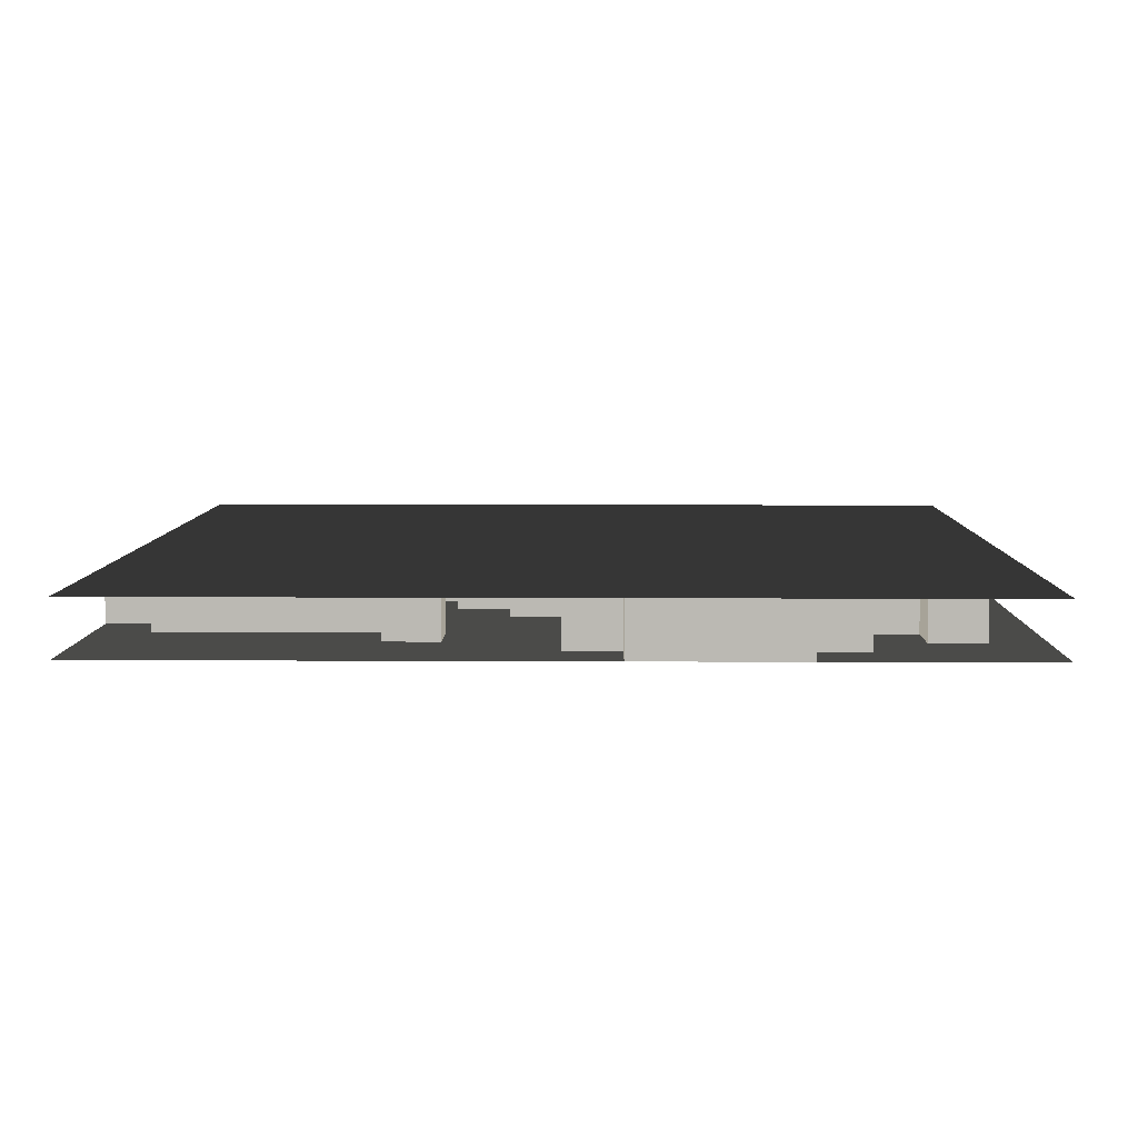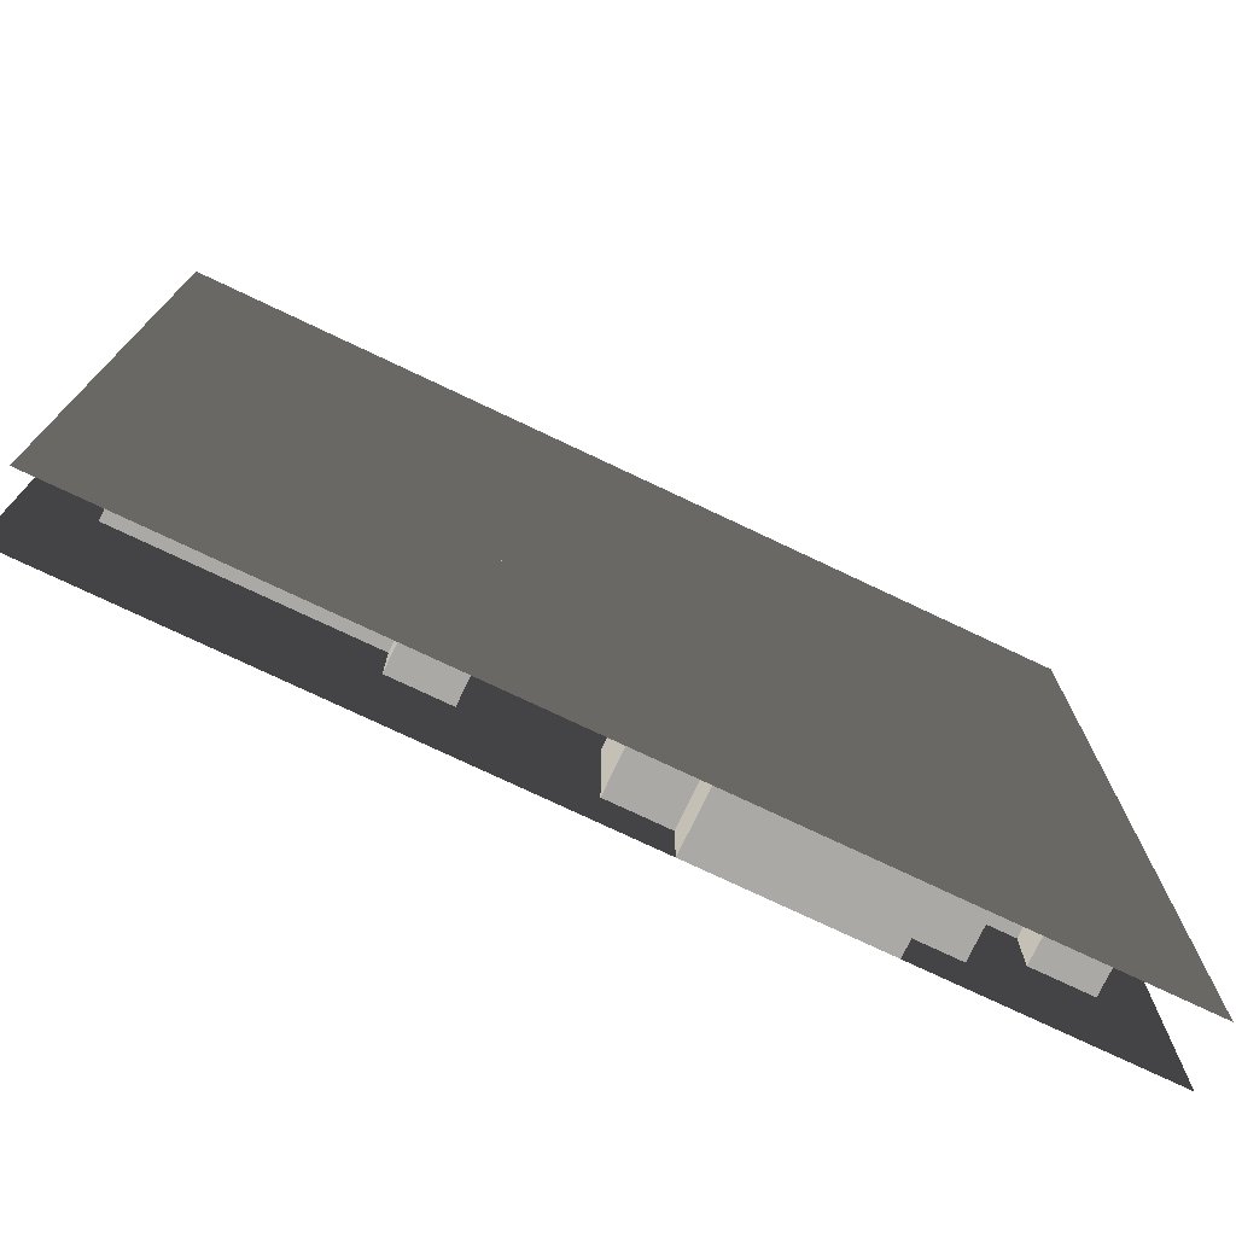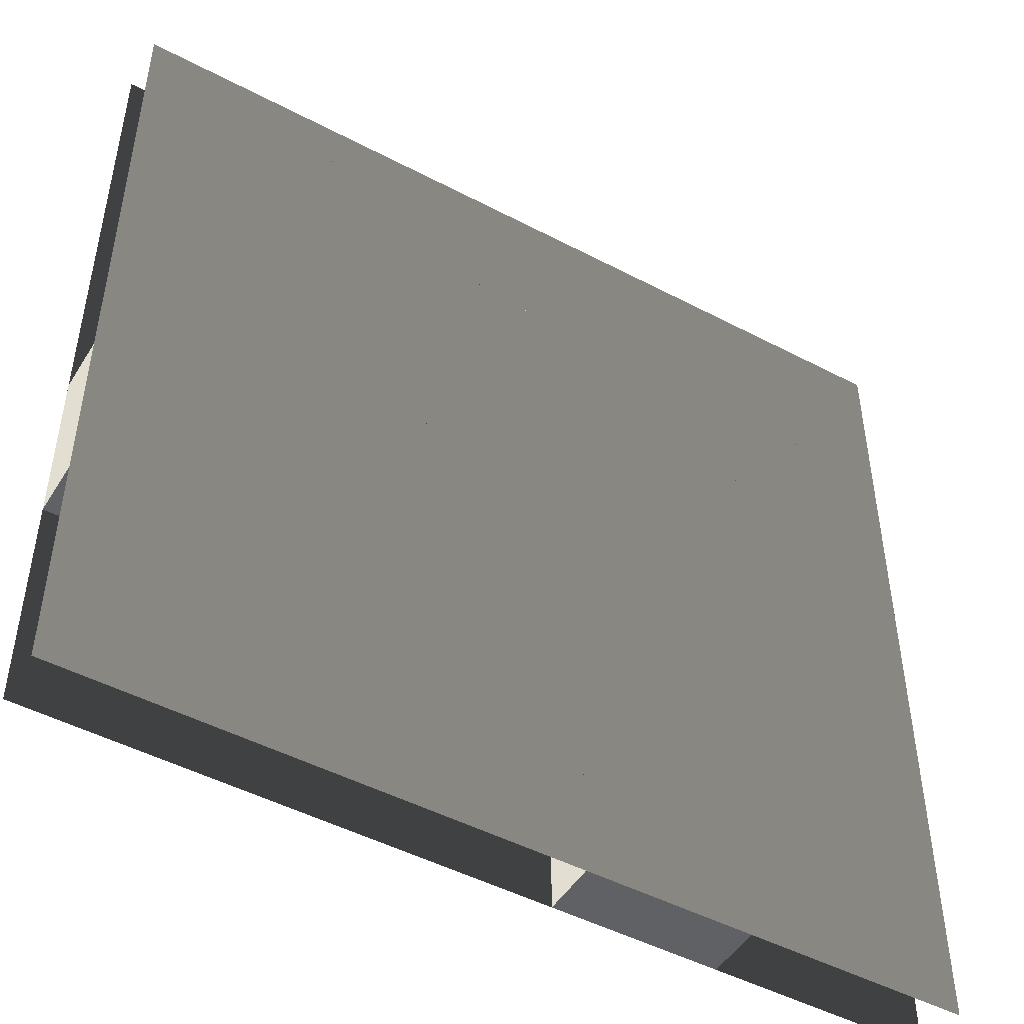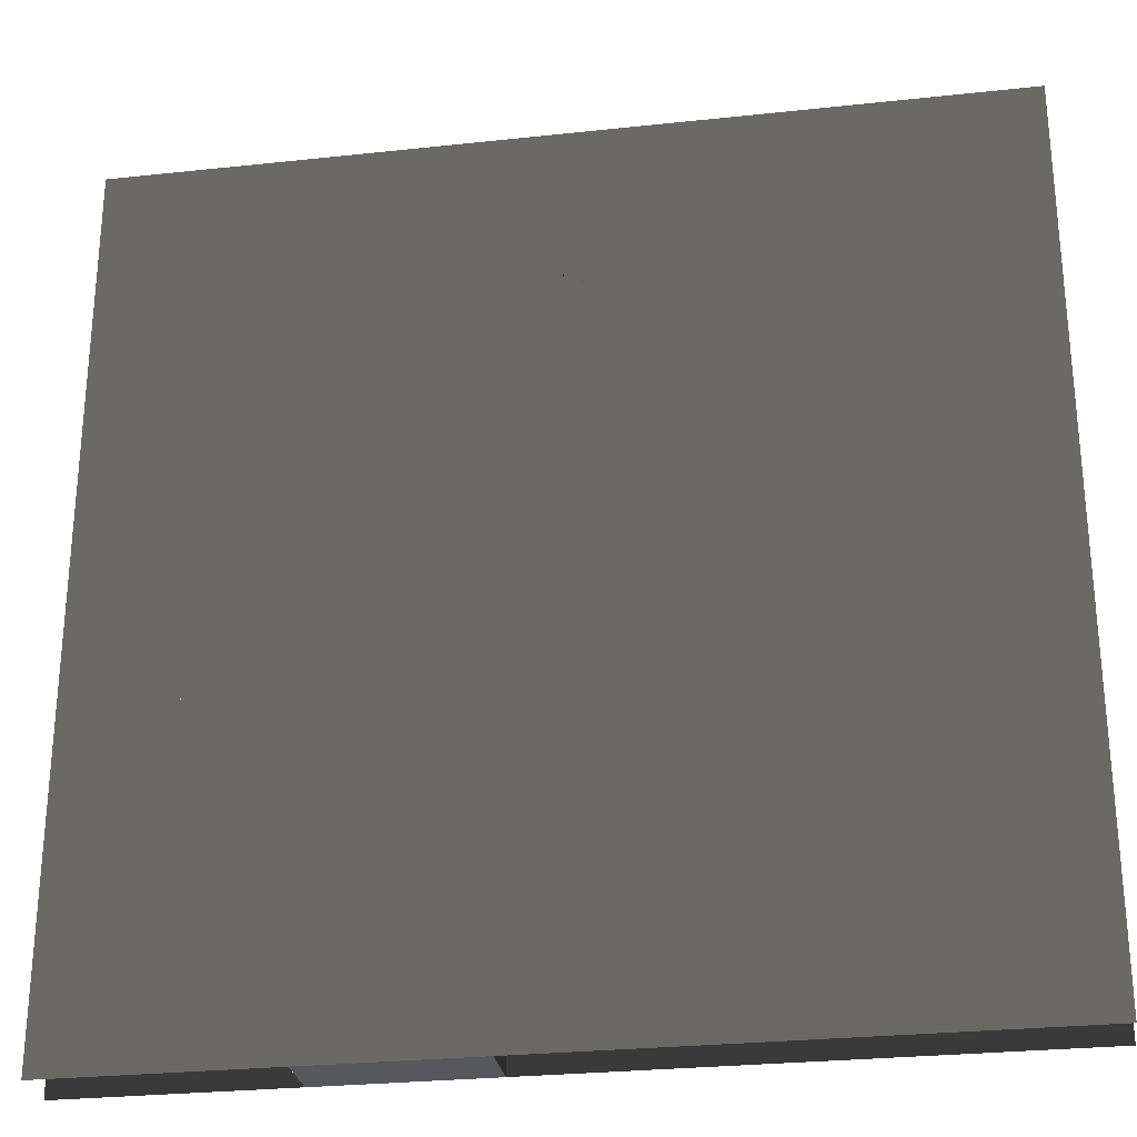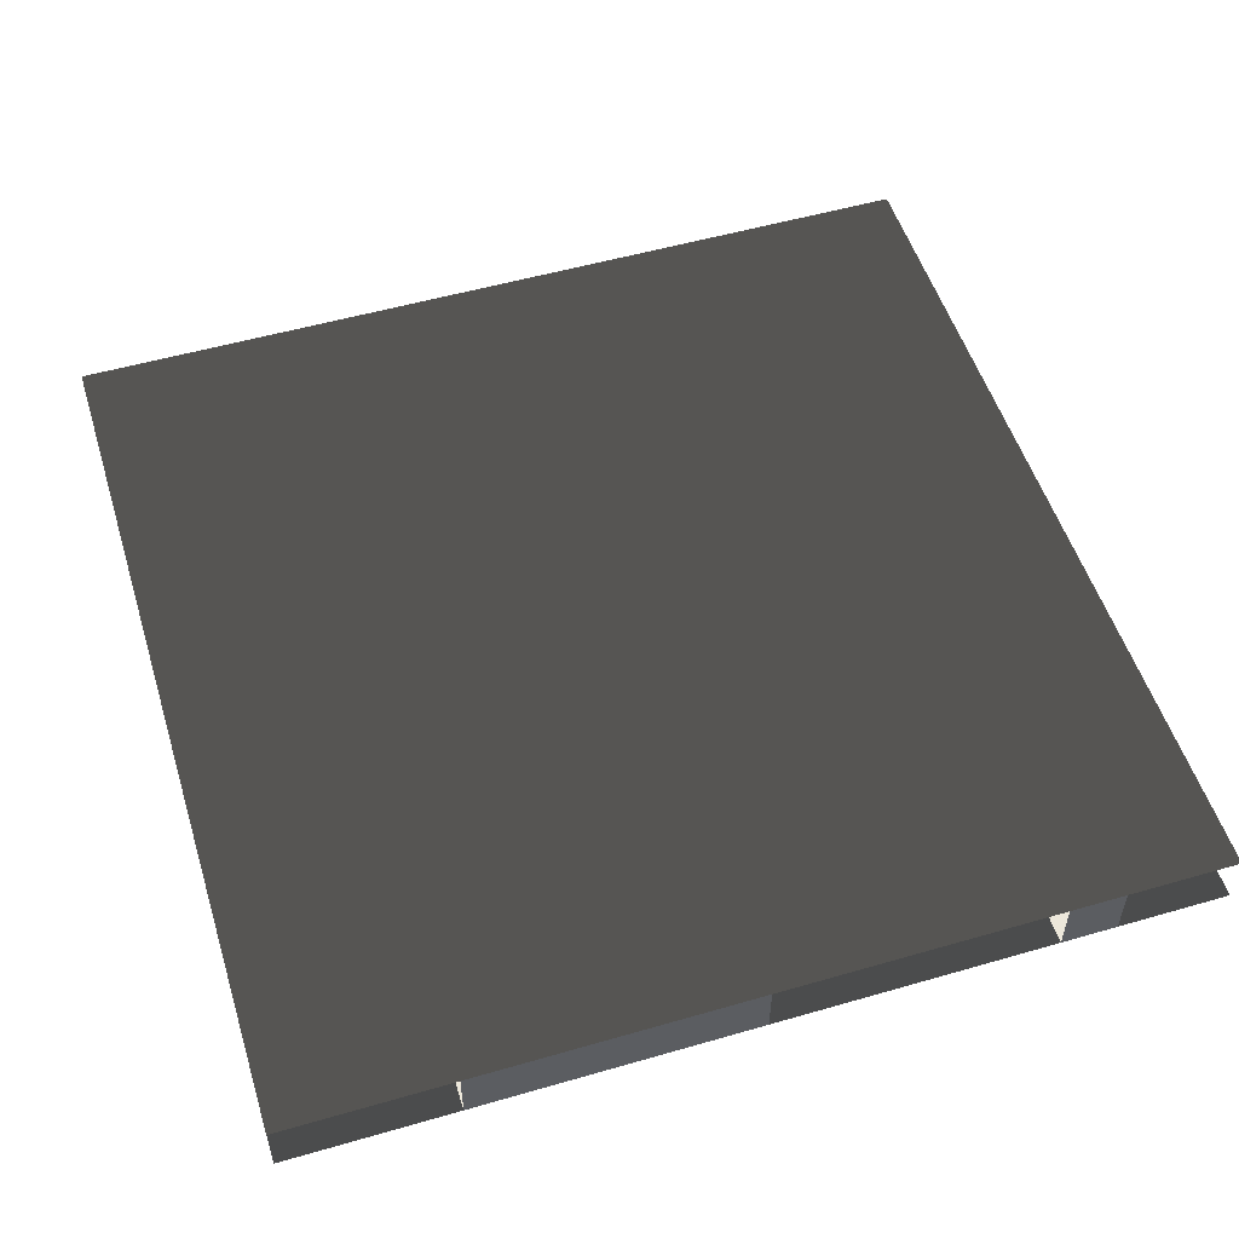
<metadata>
{"format":"obj","ext":"obj","renderer":"f3d","projection":"perspective","resolution":1024,"background":"white","views":[{"elev":6.8,"azim":-179.0,"up":"+Y"},{"elev":-75.5,"azim":154.6,"up":"+Z"},{"elev":-48.2,"azim":149.5,"up":"+Z"},{"elev":-27.7,"azim":9.4,"up":"+Z"},{"elev":53.1,"azim":-17.2,"up":"+Y"}]}
</metadata>
<code>
v 0.5 -0.5 -0.5
v 0.5 -0.5 0.5
v -0.5 -0.5 -0.5
v -0.5 -0.5 0.5
f 3 4 2 1
v 0.5 -0.4375 -0.5
v 0.5 -0.4375 0.5
v -0.5 -0.4375 -0.5
v -0.5 -0.4375 0.5
f 7 8 6 5
v 0.5 -0.5 -0.25
v 0.5 -0.4375 -0.25
v 0.4375 -0.5 -0.25
v 0.4375 -0.4375 -0.25
f 11 12 10 9
v 0.5 -0.5 -0.1875
v 0.5 -0.4375 -0.1875
f 13 14 10 9
v 0.5 -0.5 -0.125
v 0.5 -0.4375 -0.125
f 15 16 14 13
v 0.5 -0.5 -0.0625
v 0.4375 -0.5 -0.0625
v 0.5 -0.4375 -0.0625
v 0.4375 -0.4375 -0.0625
f 19 20 18 17
f 17 19 16 15
v 0.4375 -0.5 -0.3125
v 0.4375 -0.4375 -0.3125
v 0.375 -0.5 -0.3125
v 0.375 -0.4375 -0.3125
f 23 24 22 21
f 11 12 22 21
v 0.4375 -0.5 0
v 0.375 -0.5 0
v 0.4375 -0.4375 0
v 0.375 -0.4375 0
f 27 28 26 25
f 25 27 20 18
v 0.4375 -0.5 0.0625
v 0.4375 -0.4375 0.0625
v 0.375 -0.5 0.0625
v 0.375 -0.4375 0.0625
f 31 32 30 29
v 0.4375 -0.5 0.125
v 0.4375 -0.4375 0.125
f 33 34 30 29
v 0.4375 -0.5 0.1875
v 0.4375 -0.4375 0.1875
f 35 36 34 33
v 0.4375 -0.5 0.25
v 0.375 -0.5 0.25
v 0.4375 -0.4375 0.25
v 0.375 -0.4375 0.25
f 39 40 38 37
f 37 39 36 35
v 0.4375 -0.5 0.3125
v 0.4375 -0.4375 0.3125
v 0.375 -0.5 0.3125
v 0.375 -0.4375 0.3125
f 43 44 42 41
v 0.4375 -0.5 0.375
v 0.4375 -0.4375 0.375
f 45 46 42 41
v 0.4375 -0.5 0.4375
v 0.375 -0.5 0.4375
v 0.4375 -0.4375 0.4375
v 0.375 -0.4375 0.4375
f 49 50 48 47
f 47 49 46 45
v 0.3125 -0.5 -0.3125
v 0.3125 -0.4375 -0.3125
f 51 52 24 23
v 0.3125 -0.5 -0.125
v 0.3125 -0.4375 -0.125
v 0.3125 -0.5 -0.0625
v 0.3125 -0.4375 -0.0625
f 55 56 54 53
v 0.3125 -0.5 0
v 0.3125 -0.4375 0
f 28 58 57 26
f 57 58 56 55
v 0.3125 -0.5 0.0625
v 0.3125 -0.4375 0.0625
f 59 60 32 31
v 0.3125 -0.5 0.1875
v 0.3125 -0.4375 0.1875
v 0.3125 -0.5 0.25
v 0.3125 -0.4375 0.25
f 63 64 62 61
v 0.3125 -0.5 0.3125
v 0.3125 -0.4375 0.3125
f 65 66 64 63
f 43 44 40 38
v 0.375 -0.5 0.5
v 0.3125 -0.5 0.5
v 0.375 -0.4375 0.5
v 0.3125 -0.4375 0.5
f 69 70 68 67
v 0.3125 -0.5 0.4375
v 0.3125 -0.4375 0.4375
f 68 70 72 71
f 67 69 50 48
v 0.25 -0.5 -0.3125
v 0.25 -0.4375 -0.3125
f 73 74 52 51
v 0.25 -0.5 -0.125
v 0.25 -0.4375 -0.125
f 54 76 75 53
v 0.25 -0.5 -0.1875
v 0.25 -0.4375 -0.1875
f 75 76 78 77
v 0.25 -0.5 0
v 0.25 -0.4375 0
f 79 80 58 57
f 59 60 58 57
v 0.25 -0.5 0.0625
v 0.25 -0.4375 0.0625
v 0.25 -0.5 0.125
v 0.25 -0.4375 0.125
f 83 84 82 81
v 0.25 -0.5 0.1875
v 0.25 -0.4375 0.1875
f 62 86 85 61
v 0.25 -0.5 0.3125
v 0.25 -0.4375 0.3125
f 87 88 66 65
v 0.25 -0.5 0.375
v 0.25 -0.4375 0.375
f 89 90 88 87
v 0.25 -0.5 0.4375
v 0.25 -0.4375 0.4375
f 72 92 91 71
f 91 92 90 89
v 0.1875 -0.5 -0.3125
v 0.1875 -0.4375 -0.3125
f 93 94 74 73
v 0.1875 -0.5 -0.25
v 0.1875 -0.4375 -0.25
f 95 96 94 93
v 0.1875 -0.5 -0.1875
v 0.1875 -0.4375 -0.1875
f 78 98 97 77
f 97 98 96 95
v 0.1875 -0.5 0.0625
v 0.1875 -0.4375 0.0625
f 82 100 99 81
v 0.1875 -0.5 0
v 0.1875 -0.4375 0
f 101 102 80 79
v 0.1875 -0.5 0.125
v 0.1875 -0.4375 0.125
f 103 104 84 83
v 0.25 -0.5 0.25
v 0.1875 -0.5 0.25
v 0.25 -0.4375 0.25
v 0.1875 -0.4375 0.25
f 107 108 106 105
f 105 107 86 85
v 0.125 -0.5 -0.3125
v 0.125 -0.4375 -0.3125
f 94 110 109 93
v 0.1875 -0.5 -0.375
v 0.1875 -0.4375 -0.375
v 0.125 -0.5 -0.375
v 0.125 -0.4375 -0.375
f 113 114 112 111
f 109 110 114 113
f 93 94 112 111
v 0.1875 -0.5 -0.0625
v 0.1875 -0.4375 -0.0625
v 0.125 -0.5 -0.0625
v 0.125 -0.4375 -0.0625
f 117 118 116 115
f 101 102 116 115
v 0.125 -0.5 0.0625
v 0.125 -0.4375 0.0625
f 100 120 119 99
v 0.125 -0.5 0
v 0.125 -0.4375 0
f 119 120 122 121
v 0.125 -0.5 0.125
v 0.125 -0.4375 0.125
f 123 124 104 103
v 0.1875 -0.5 0.3125
v 0.1875 -0.4375 0.3125
f 125 126 108 106
v 0.1875 -0.5 0.375
v 0.1875 -0.4375 0.375
f 127 128 126 125
v 0.1875 -0.5 0.4375
v 0.125 -0.5 0.4375
v 0.1875 -0.4375 0.4375
v 0.125 -0.4375 0.4375
f 131 132 130 129
v 0.125 -0.5 0.375
v 0.125 -0.4375 0.375
f 130 132 134 133
f 129 131 128 127
v 0.125 -0.5 -0.125
v 0.125 -0.4375 -0.125
v 0.0625 -0.5 -0.125
v 0.0625 -0.4375 -0.125
f 137 138 136 135
f 117 118 136 135
v 0.0625 -0.5 0
v 0.0625 -0.4375 0
f 122 140 139 121
v 0.0625 -0.5 0.125
v 0.0625 -0.4375 0.125
f 141 142 124 123
v 0.0625 -0.5 0.375
v 0.0625 -0.4375 0.375
f 134 144 143 133
v 0.0625 -0.5 0.3125
v 0.0625 -0.4375 0.3125
f 143 144 146 145
v 0.0625 -0.5 -0.1875
v 0.0625 -0.4375 -0.1875
v -0 -0.5 -0.1875
v -0 -0.4375 -0.1875
f 149 150 148 147
f 137 138 148 147
v -0 -0.5 0
v -0 -0.4375 0
f 140 152 151 139
v 0.0625 -0.5 0.0625
v 0.0625 -0.4375 0.0625
v -0 -0.5 0.0625
v -0 -0.4375 0.0625
f 155 156 154 153
v -0 -0.5 0.125
v -0 -0.4375 0.125
f 157 158 156 155
f 141 142 154 153
v -0 -0.5 0.1875
v -0 -0.4375 0.1875
v -0 -0.5 0.25
v -0 -0.4375 0.25
f 161 162 160 159
v -0 -0.5 0.3125
v -0 -0.4375 0.3125
f 146 164 163 145
f 163 164 162 161
v -0 -0.5 -0.4375
v -0 -0.4375 -0.4375
v -0.0625 -0.5 -0.4375
v -0.0625 -0.4375 -0.4375
f 167 168 166 165
v -0.0625 -0.5 -0.375
v -0.0625 -0.4375 -0.375
f 169 170 168 167
v -0 -0.5 -0.375
v -0 -0.4375 -0.375
f 171 172 166 165
v -0 -0.5 -0.3125
v -0.0625 -0.5 -0.3125
v -0 -0.4375 -0.3125
v -0.0625 -0.4375 -0.3125
f 175 176 174 173
f 174 176 170 169
f 173 175 172 171
v -0 -0.5 -0.25
v -0 -0.4375 -0.25
v -0.0625 -0.5 -0.25
v -0.0625 -0.4375 -0.25
f 179 180 178 177
v -0.0625 -0.5 -0.1875
v -0.0625 -0.4375 -0.1875
f 181 182 180 179
f 149 150 178 177
v -0.0625 -0.5 0
v -0.0625 -0.4375 0
f 152 184 183 151
v -0.0625 -0.5 0.1875
v -0.0625 -0.4375 0.1875
f 160 186 185 159
v -0.0625 -0.5 0.125
v -0.0625 -0.4375 0.125
f 187 188 158 157
f 185 186 188 187
v -0.0625 -0.5 0.3125
v -0.0625 -0.4375 0.3125
f 189 190 164 163
v -0.0625 -0.5 0.375
v -0.0625 -0.4375 0.375
f 191 192 190 189
v -0 -0.5 0.375
v -0 -0.4375 0.375
f 193 194 164 163
v -0 -0.5 0.4375
v -0 -0.4375 0.4375
f 195 196 194 193
v -0 -0.5 0.5
v -0.0625 -0.5 0.5
v -0 -0.4375 0.5
v -0.0625 -0.4375 0.5
f 199 200 198 197
f 197 199 196 195
v -0.125 -0.5 -0.4375
v -0.125 -0.4375 -0.4375
f 168 202 201 167
v -0.0625 -0.5 -0.5
v -0.0625 -0.4375 -0.5
v -0.125 -0.5 -0.5
v -0.125 -0.4375 -0.5
f 205 206 204 203
f 167 168 204 203
v -0.125 -0.5 -0.1875
v -0.125 -0.4375 -0.1875
f 207 208 182 181
v -0.0625 -0.5 0.0625
v -0.125 -0.5 0.0625
v -0.0625 -0.4375 0.0625
v -0.125 -0.4375 0.0625
f 211 212 210 209
f 209 211 184 183
v -0.125 -0.5 0.375
v -0.125 -0.4375 0.375
f 213 214 192 191
v -0.125 -0.5 0.4375
v -0.125 -0.4375 0.4375
f 215 216 214 213
v -0.125 -0.5 0.5
v -0.125 -0.4375 0.5
f 200 218 217 198
v -0.1875 -0.5 -0.4375
v -0.1875 -0.4375 -0.4375
f 202 220 219 201
v -0.1875 -0.5 -0.5
v -0.1875 -0.4375 -0.5
f 221 222 206 205
v -0.125 -0.5 -0.3125
v -0.1875 -0.5 -0.3125
v -0.125 -0.4375 -0.3125
v -0.1875 -0.4375 -0.3125
f 225 226 224 223
v -0.125 -0.5 -0.375
v -0.125 -0.4375 -0.375
v -0.1875 -0.5 -0.375
v -0.1875 -0.4375 -0.375
f 229 230 228 227
f 223 225 228 227
v -0.1875 -0.5 -0.1875
v -0.1875 -0.4375 -0.1875
f 231 232 208 207
v -0.1875 -0.5 -0.125
v -0.1875 -0.4375 -0.125
f 233 234 232 231
v -0.125 -0.5 0.125
v -0.1875 -0.5 0.125
v -0.125 -0.4375 0.125
v -0.1875 -0.4375 0.125
f 237 238 236 235
f 235 237 212 210
v -0.1875 -0.5 0.5
v -0.1875 -0.4375 0.5
f 218 240 239 217
v -0.1875 -0.5 0.4375
v -0.1875 -0.4375 0.4375
f 241 242 216 215
v -0.25 -0.5 -0.5
v -0.25 -0.4375 -0.5
f 243 244 222 221
v -0.25 -0.5 -0.4375
v -0.25 -0.4375 -0.4375
f 245 246 244 243
f 229 230 220 219
v -0.1875 -0.5 -0.25
v -0.25 -0.5 -0.25
v -0.1875 -0.4375 -0.25
v -0.25 -0.4375 -0.25
f 249 250 248 247
f 247 249 226 224
v -0.25 -0.5 -0.125
v -0.25 -0.4375 -0.125
f 251 252 234 233
v -0.25 -0.5 -0.0625
v -0.25 -0.4375 -0.0625
v -0.25 -0.5 0
v -0.25 -0.4375 0
f 255 256 254 253
v -0.1875 -0.5 0.1875
v -0.25 -0.5 0.1875
v -0.1875 -0.4375 0.1875
v -0.25 -0.4375 0.1875
f 259 260 258 257
f 257 259 238 236
v -0.25 -0.5 0.5
v -0.25 -0.4375 0.5
f 240 262 261 239
v -0.25 -0.5 0.4375
v -0.25 -0.4375 0.4375
f 263 264 242 241
v -0.3125 -0.5 -0.4375
v -0.3125 -0.4375 -0.4375
f 265 266 246 245
v -0.3125 -0.5 -0.375
v -0.3125 -0.4375 -0.375
f 267 268 266 265
v -0.3125 -0.5 -0.3125
v -0.3125 -0.4375 -0.3125
f 269 270 268 267
v -0.3125 -0.5 -0.25
v -0.3125 -0.4375 -0.25
v -0.3125 -0.5 -0.1875
v -0.3125 -0.4375 -0.1875
f 273 274 272 271
v -0.25 -0.5 -0.1875
v -0.25 -0.4375 -0.1875
f 275 276 250 248
f 251 252 276 275
v -0.3125 -0.5 -0.0625
v -0.3125 -0.4375 -0.0625
f 254 278 277 253
v -0.3125 -0.5 -0.125
v -0.3125 -0.4375 -0.125
f 277 278 280 279
v -0.3125 -0.5 0
v -0.3125 -0.4375 0
f 281 282 256 255
v -0.3125 -0.5 0.1875
v -0.3125 -0.4375 0.1875
f 260 284 283 258
v -0.25 -0.5 0.25
v -0.25 -0.4375 0.25
v -0.3125 -0.5 0.25
v -0.3125 -0.4375 0.25
f 287 288 286 285
v -0.25 -0.5 0.3125
v -0.25 -0.4375 0.3125
f 289 290 286 285
v -0.25 -0.5 0.375
v -0.3125 -0.5 0.375
v -0.25 -0.4375 0.375
v -0.3125 -0.4375 0.375
f 293 294 292 291
v -0.3125 -0.5 0.3125
v -0.3125 -0.4375 0.3125
f 292 294 296 295
f 291 293 290 289
v -0.3125 -0.5 0.5
v -0.3125 -0.4375 0.5
f 262 298 297 261
v -0.3125 -0.5 0.4375
v -0.3125 -0.4375 0.4375
f 299 300 264 263
f 297 298 300 299
v -0.375 -0.5 -0.25
v -0.375 -0.4375 -0.25
f 272 302 301 271
v -0.375 -0.5 -0.3125
v -0.375 -0.4375 -0.3125
f 303 304 270 269
f 301 302 304 303
v -0.375 -0.5 -0.125
v -0.375 -0.4375 -0.125
f 280 306 305 279
v -0.375 -0.5 -0.1875
v -0.375 -0.4375 -0.1875
f 307 308 274 273
f 305 306 308 307
v -0.375 -0.5 0
v -0.375 -0.4375 0
f 309 310 282 281
v -0.375 -0.5 0.0625
v -0.375 -0.4375 0.0625
f 311 312 310 309
f 287 288 284 283
v -0.375 -0.5 0.3125
v -0.375 -0.4375 0.3125
f 296 314 313 295
v -0.4375 -0.5 -0.3125
v -0.4375 -0.4375 -0.3125
f 304 316 315 303
v -0.375 -0.5 -0.375
v -0.375 -0.4375 -0.375
v -0.4375 -0.5 -0.375
v -0.4375 -0.4375 -0.375
f 319 320 318 317
f 315 316 320 319
f 303 304 318 317
v -0.4375 -0.5 0.0625
v -0.4375 -0.4375 0.0625
f 321 322 312 311
v -0.4375 -0.5 0.1875
v -0.4375 -0.4375 0.1875
v -0.4375 -0.5 0.25
v -0.4375 -0.4375 0.25
f 325 326 324 323
v -0.4375 -0.5 0.3125
v -0.4375 -0.4375 0.3125
f 314 328 327 313
f 327 328 326 325
v -0.4375 -0.5 0
v -0.4375 -0.4375 0
v -0.5 -0.5 0
v -0.5 -0.4375 0
f 331 332 330 329
v -0.5 -0.5 0.0625
v -0.5 -0.4375 0.0625
f 333 334 332 331
f 321 322 330 329
v -0.5 -0.5 0.125
v -0.5 -0.4375 0.125
f 335 336 334 333
v -0.5 -0.5 0.1875
v -0.5 -0.4375 0.1875
f 324 338 337 323
f 337 338 336 335

</code>
